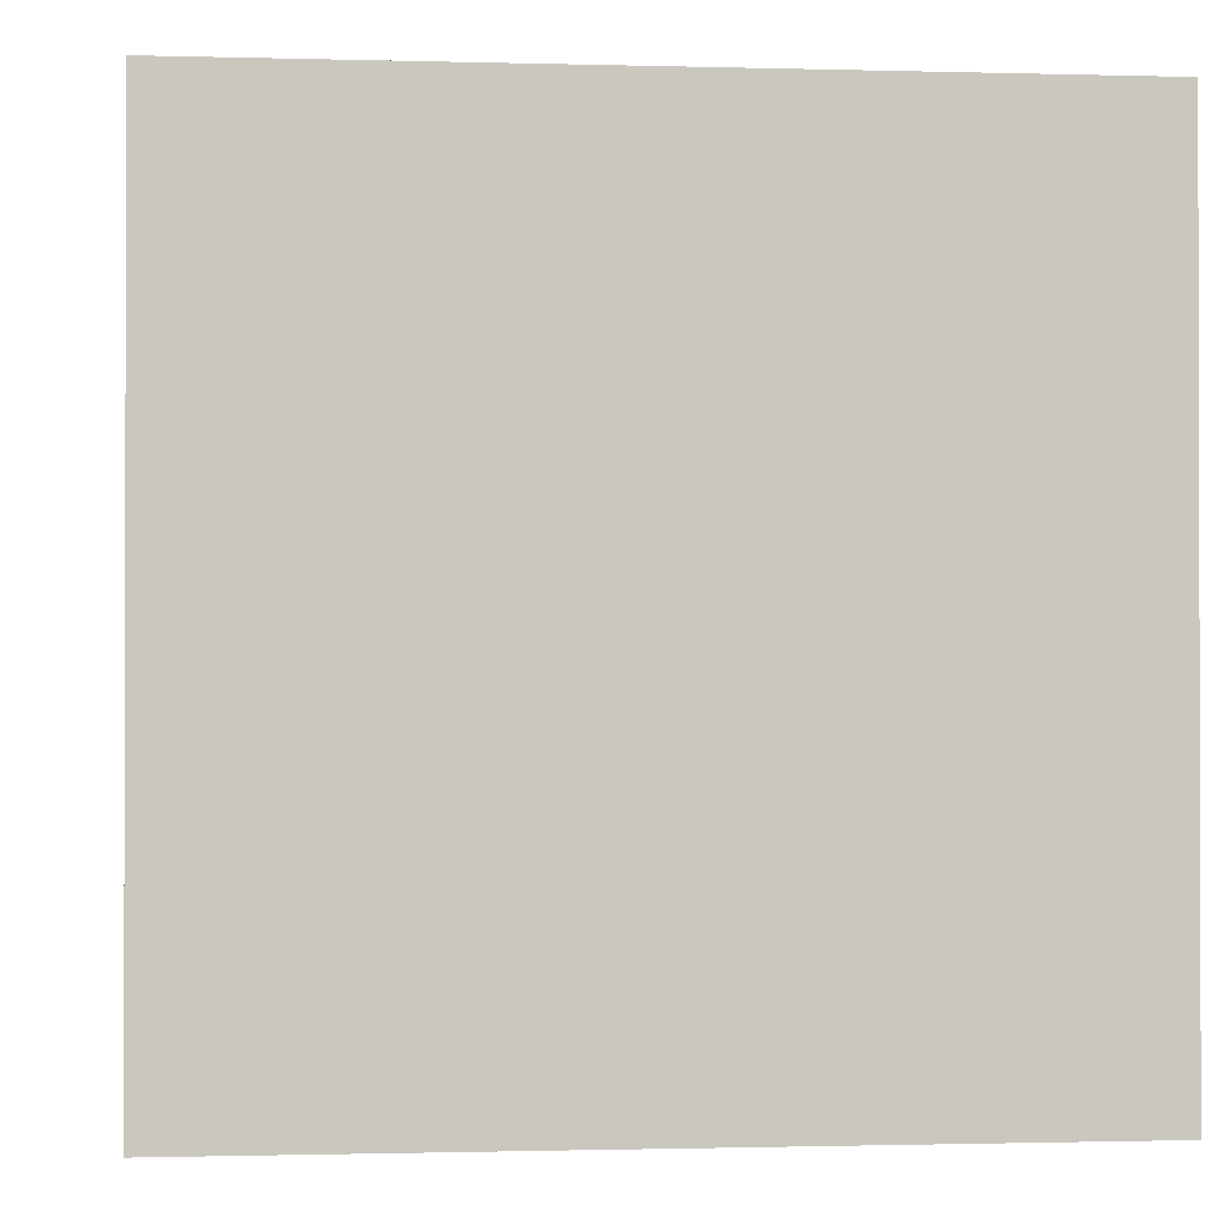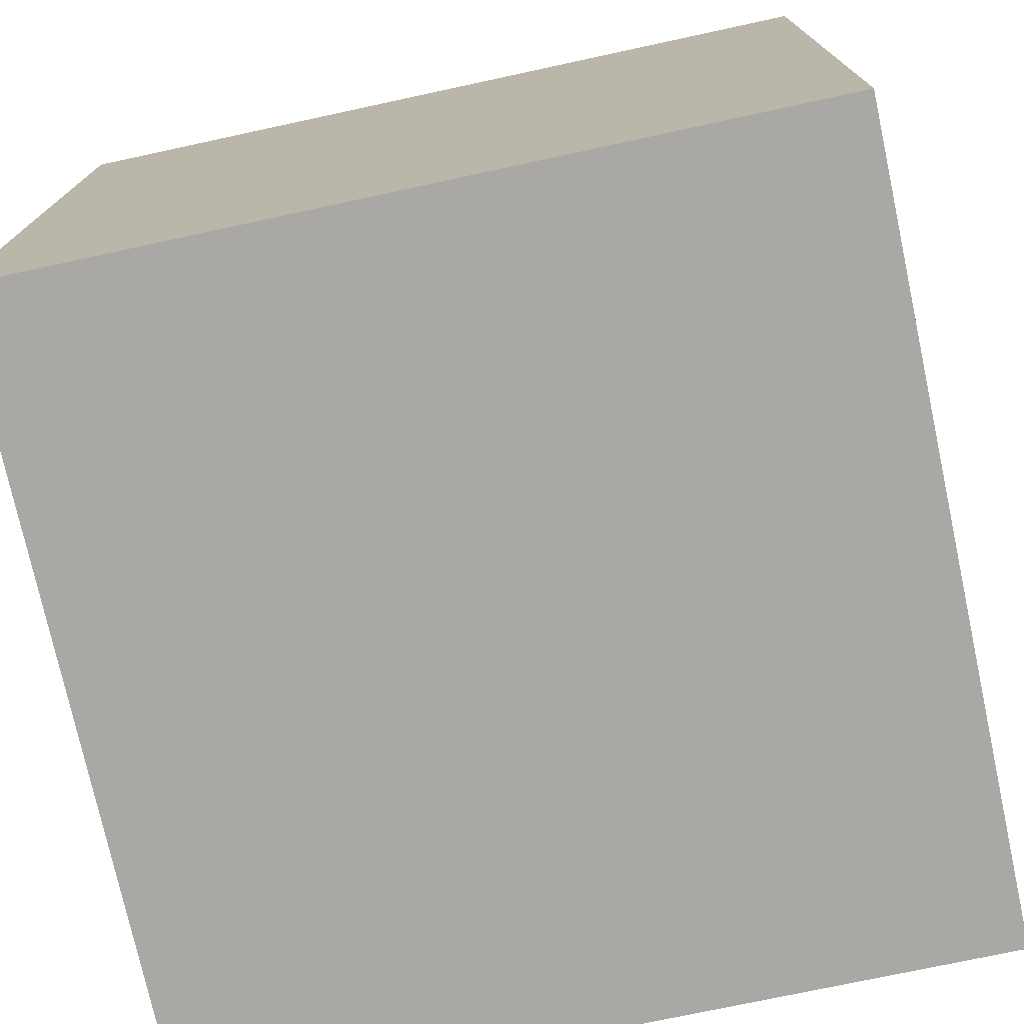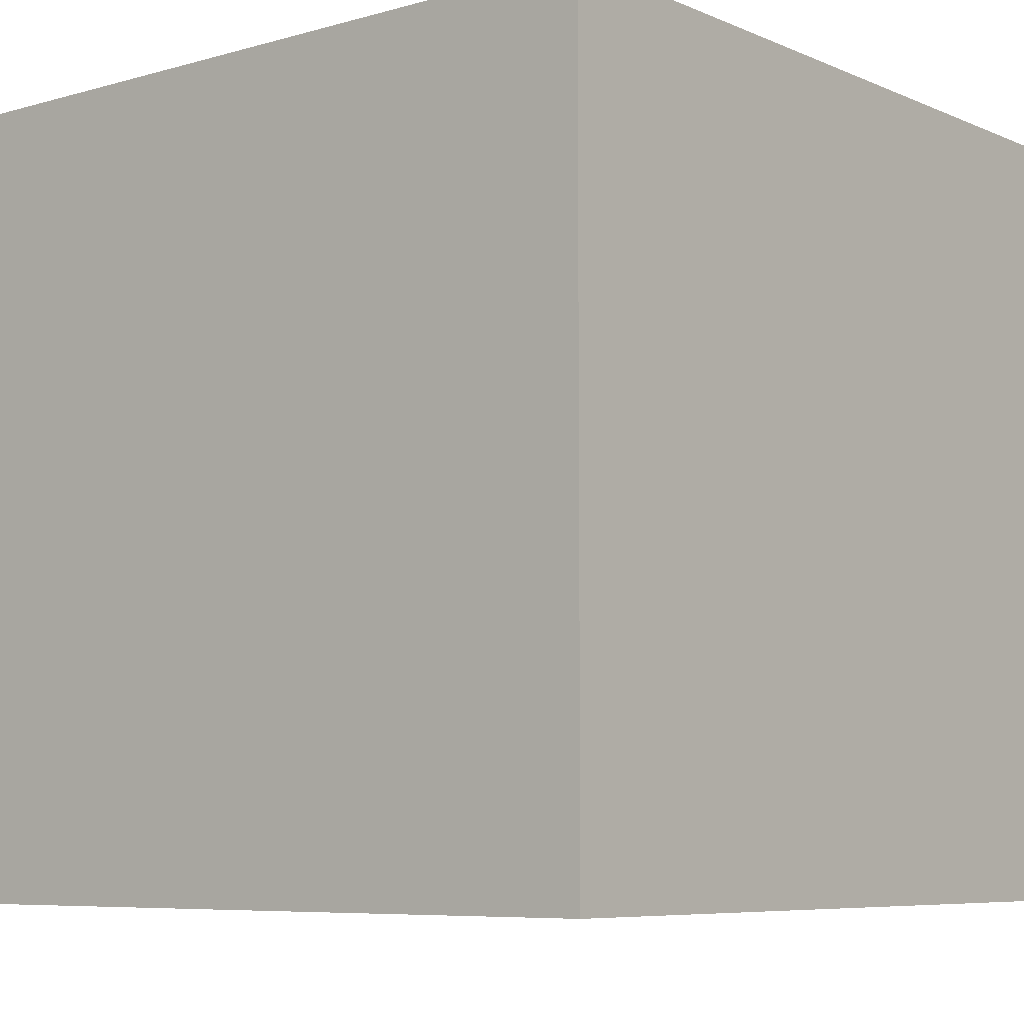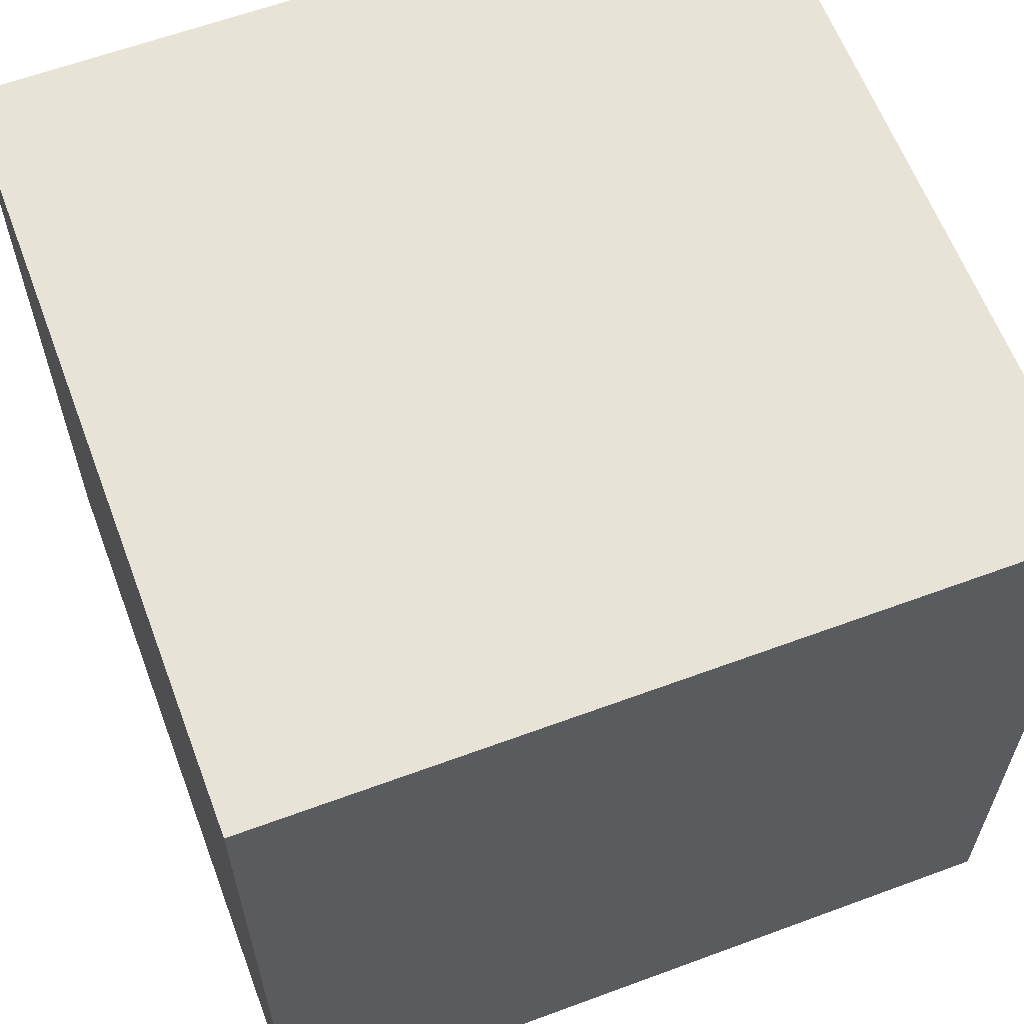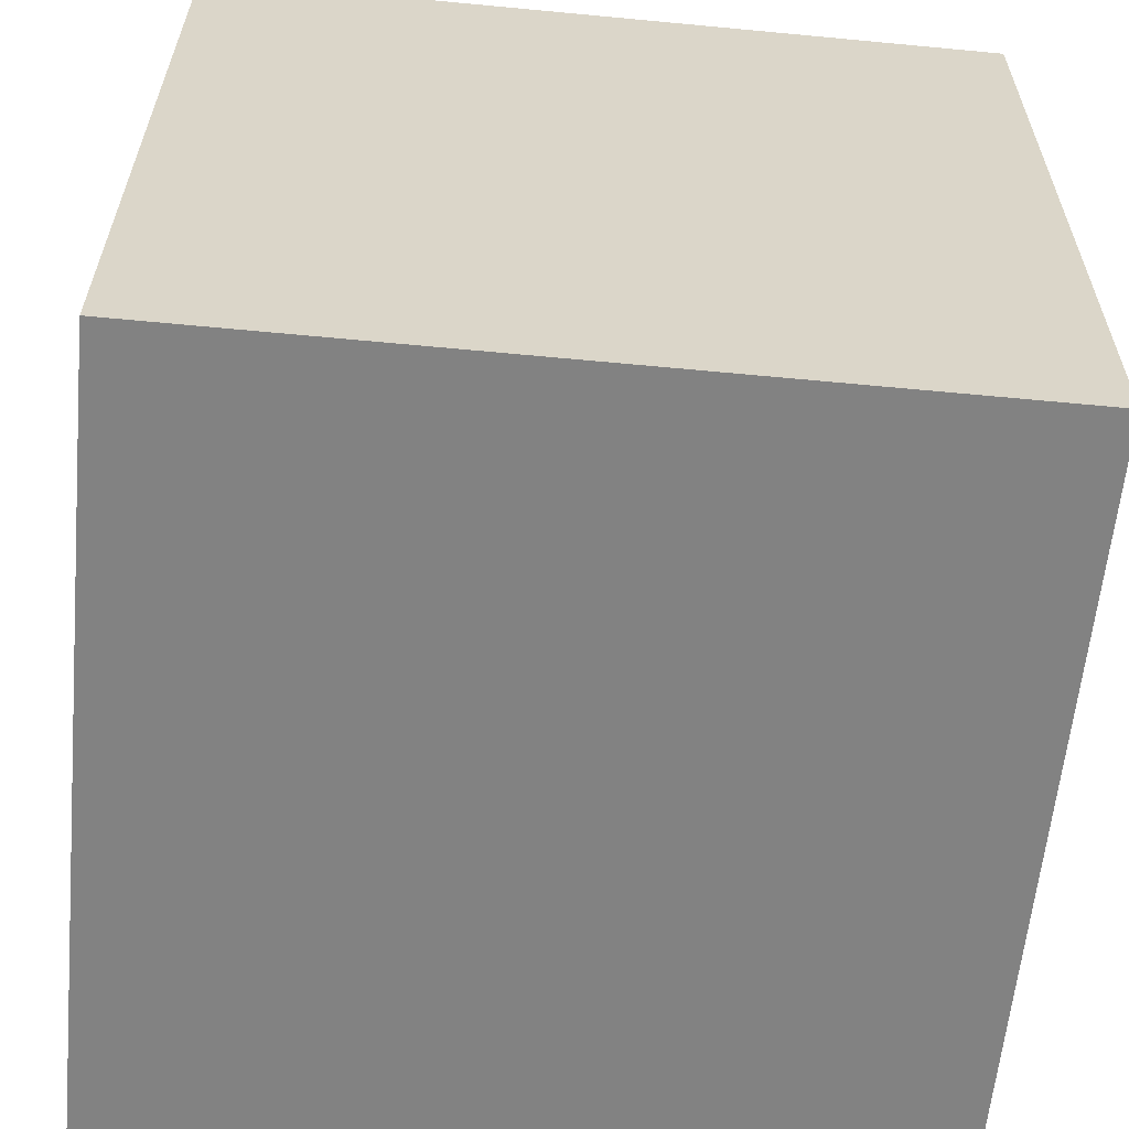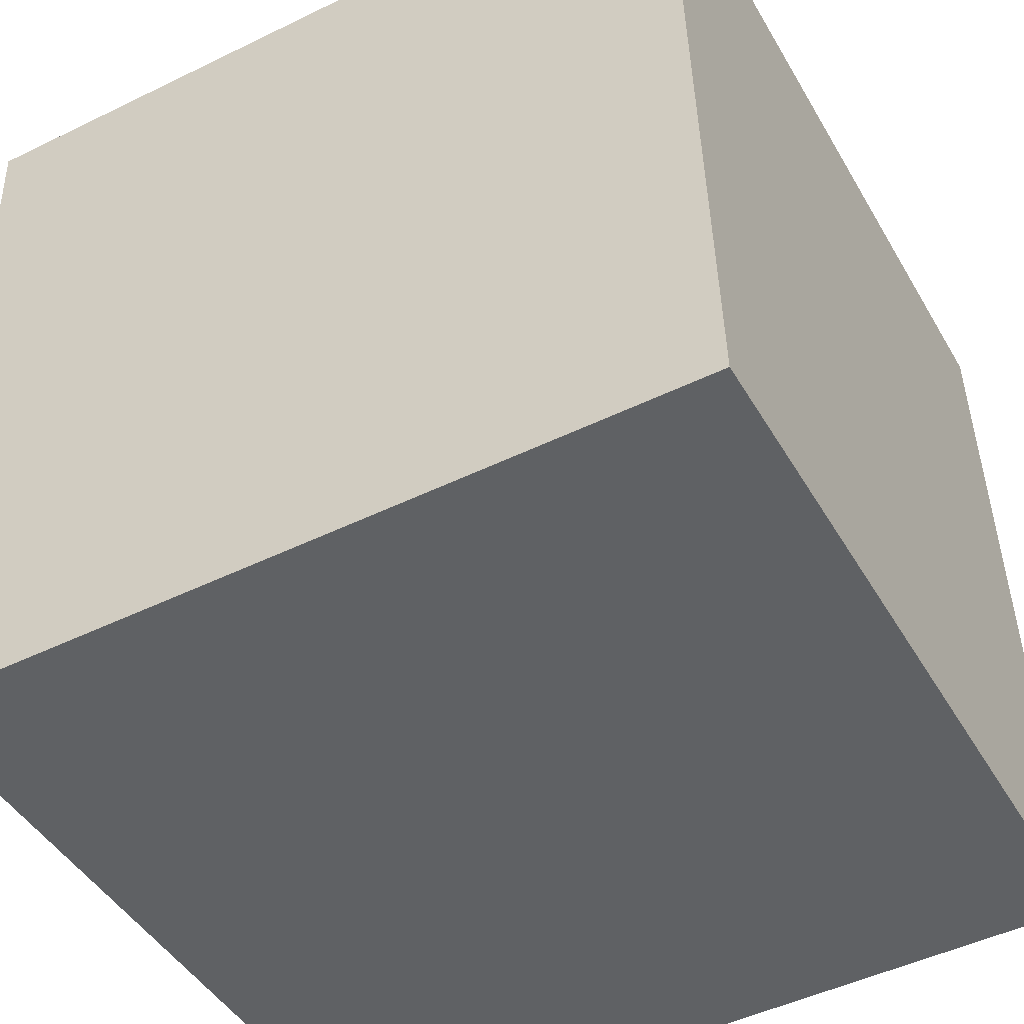
<metadata>
{"format":"obj","ext":"obj","renderer":"f3d","projection":"perspective","resolution":1024,"background":"white","views":[{"elev":-0.9,"azim":85.5,"up":"+Y"},{"elev":-73.5,"azim":-77.8,"up":"+Z"},{"elev":-7.0,"azim":41.0,"up":"+Y"},{"elev":61.8,"azim":-109.0,"up":"+Y"},{"elev":-62.3,"azim":84.5,"up":"+Z"},{"elev":-45.1,"azim":-151.5,"up":"+Z"}]}
</metadata>
<code>
o Cube
v -0.4858 0.5 0.5138
v -0.4858 -0.5 0.5138
v -0.5138 0.5 -0.4858
v -0.5138 -0.5 -0.4858
v 0.5138 0.5 0.4858
v 0.5138 -0.5 0.4858
v 0.4858 0.5 -0.5138
v 0.4858 -0.5 -0.5138
f 1 5 7 3
f 4 3 7 8
f 8 7 5 6
f 6 2 4 8
f 2 1 3 4
f 6 5 1 2

</code>
